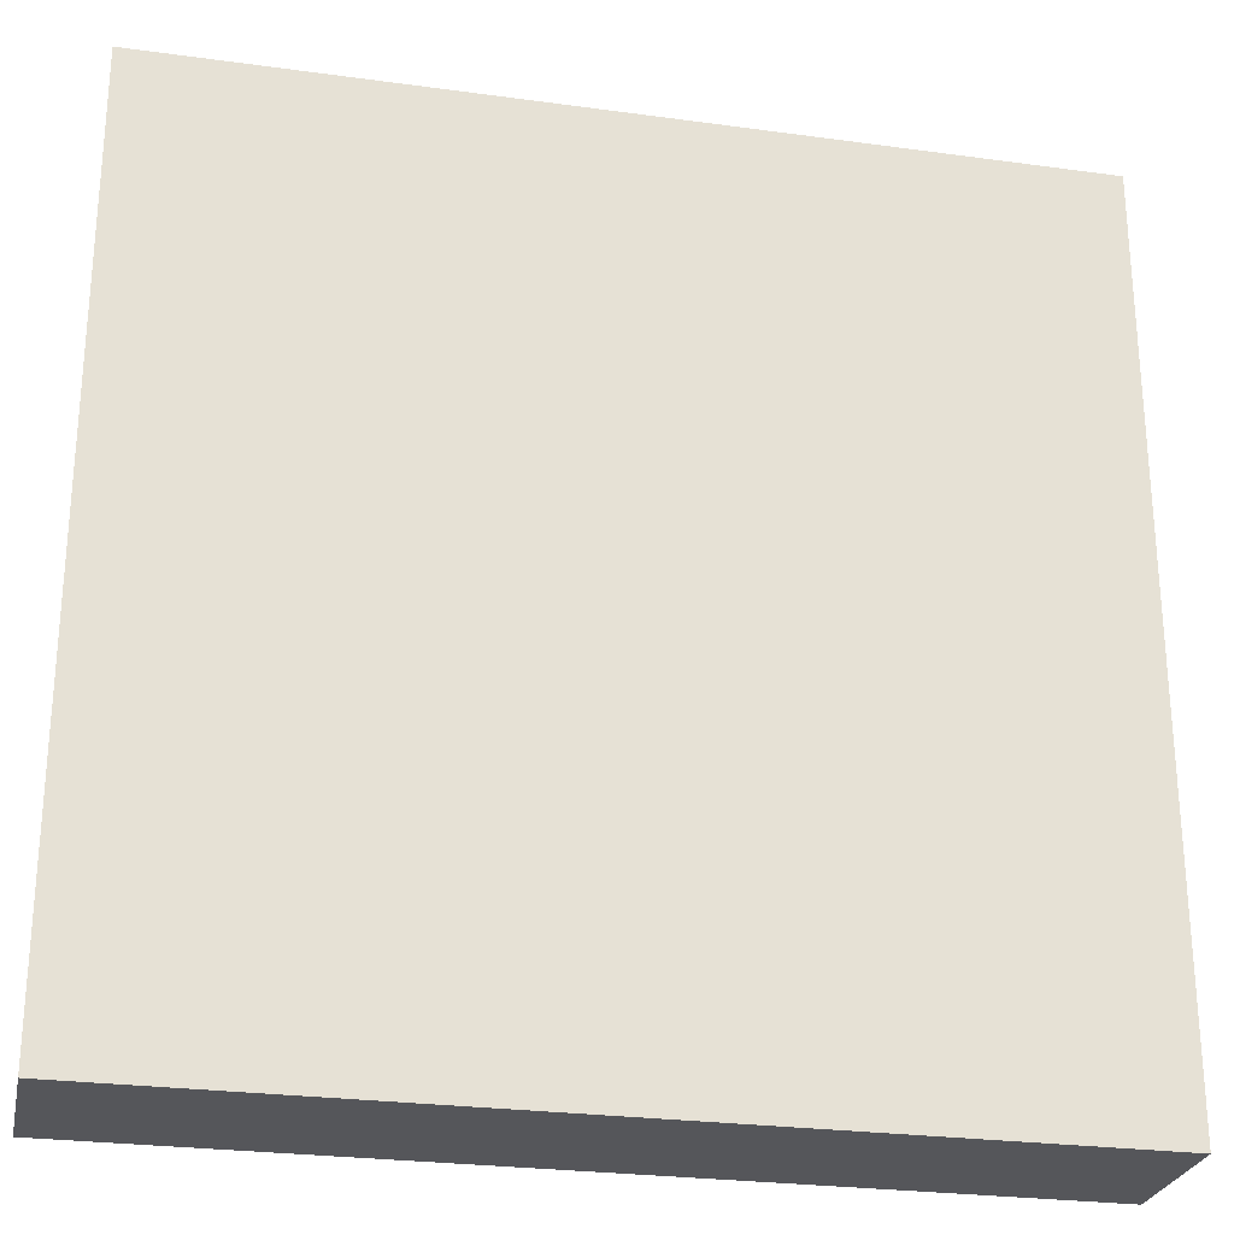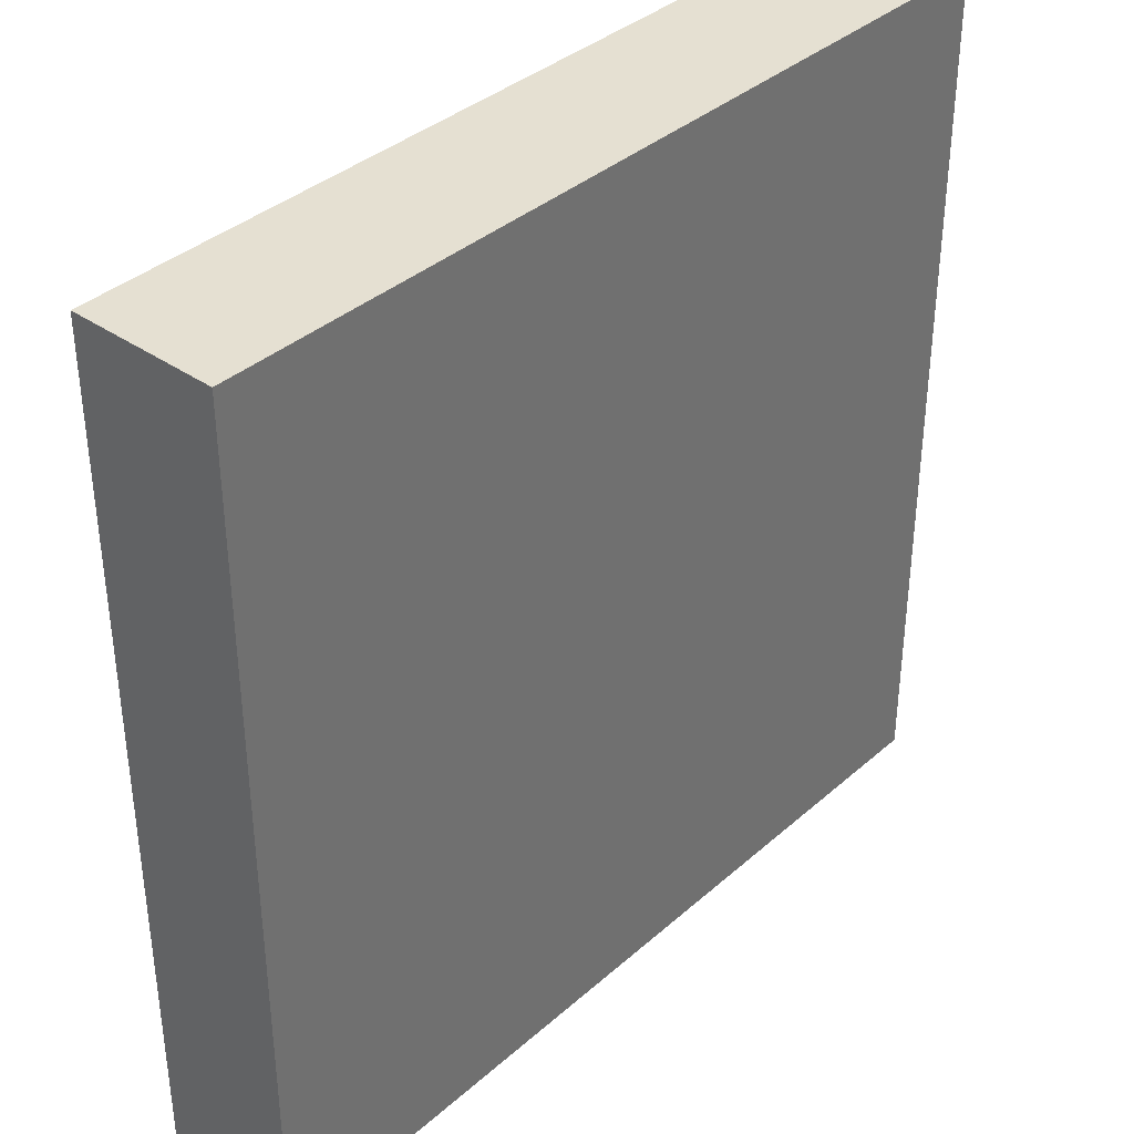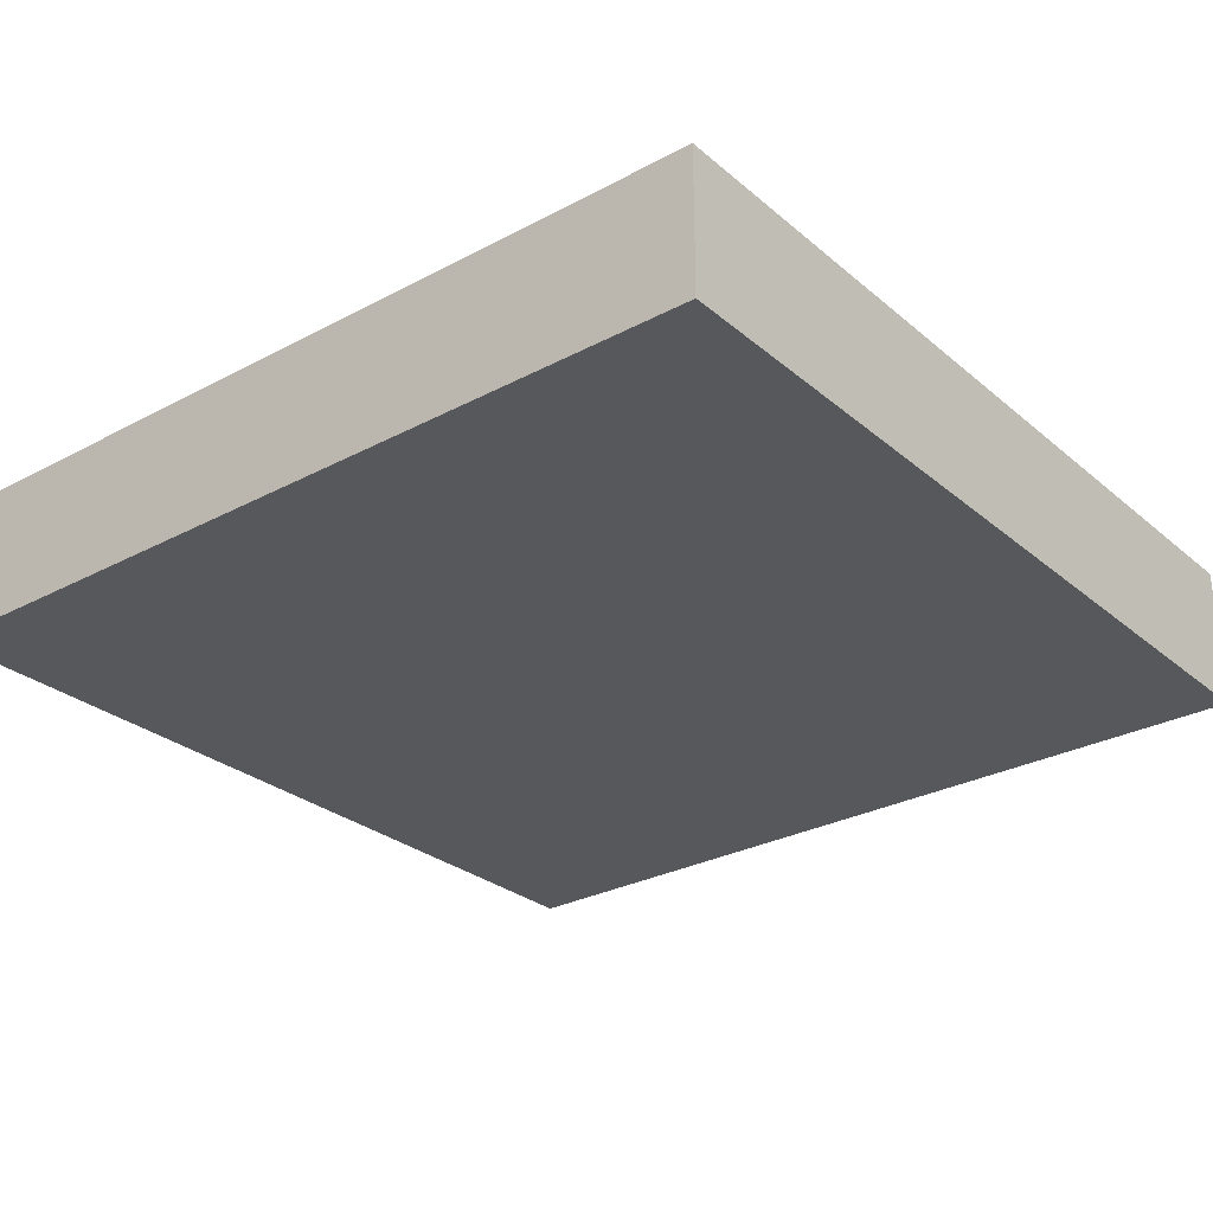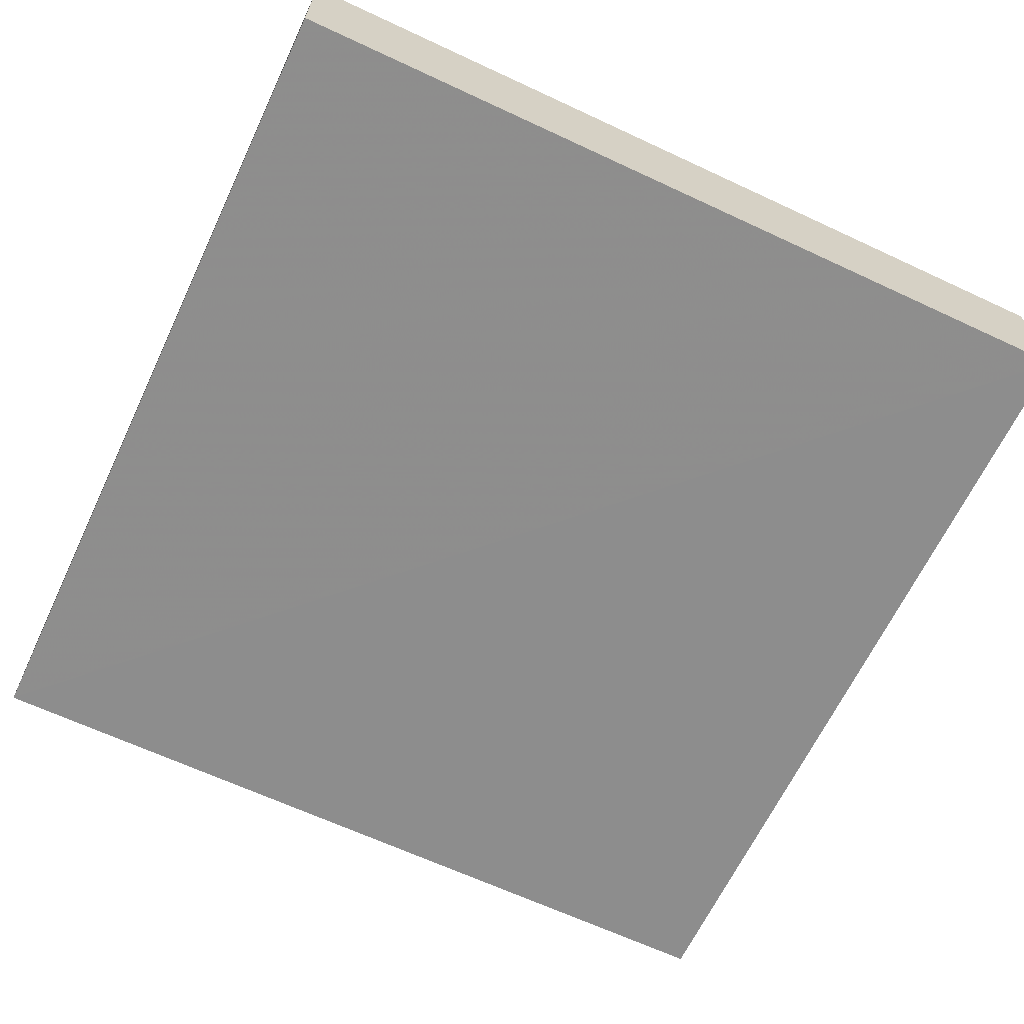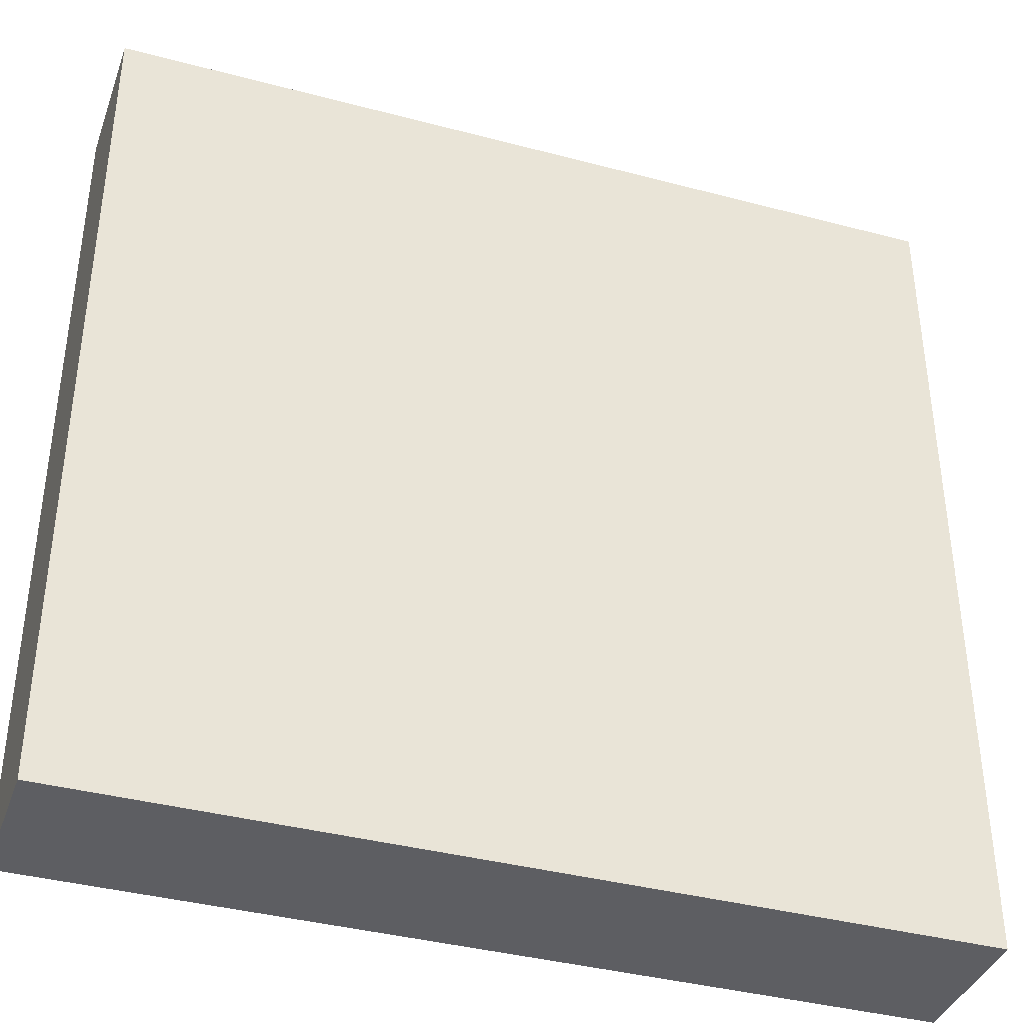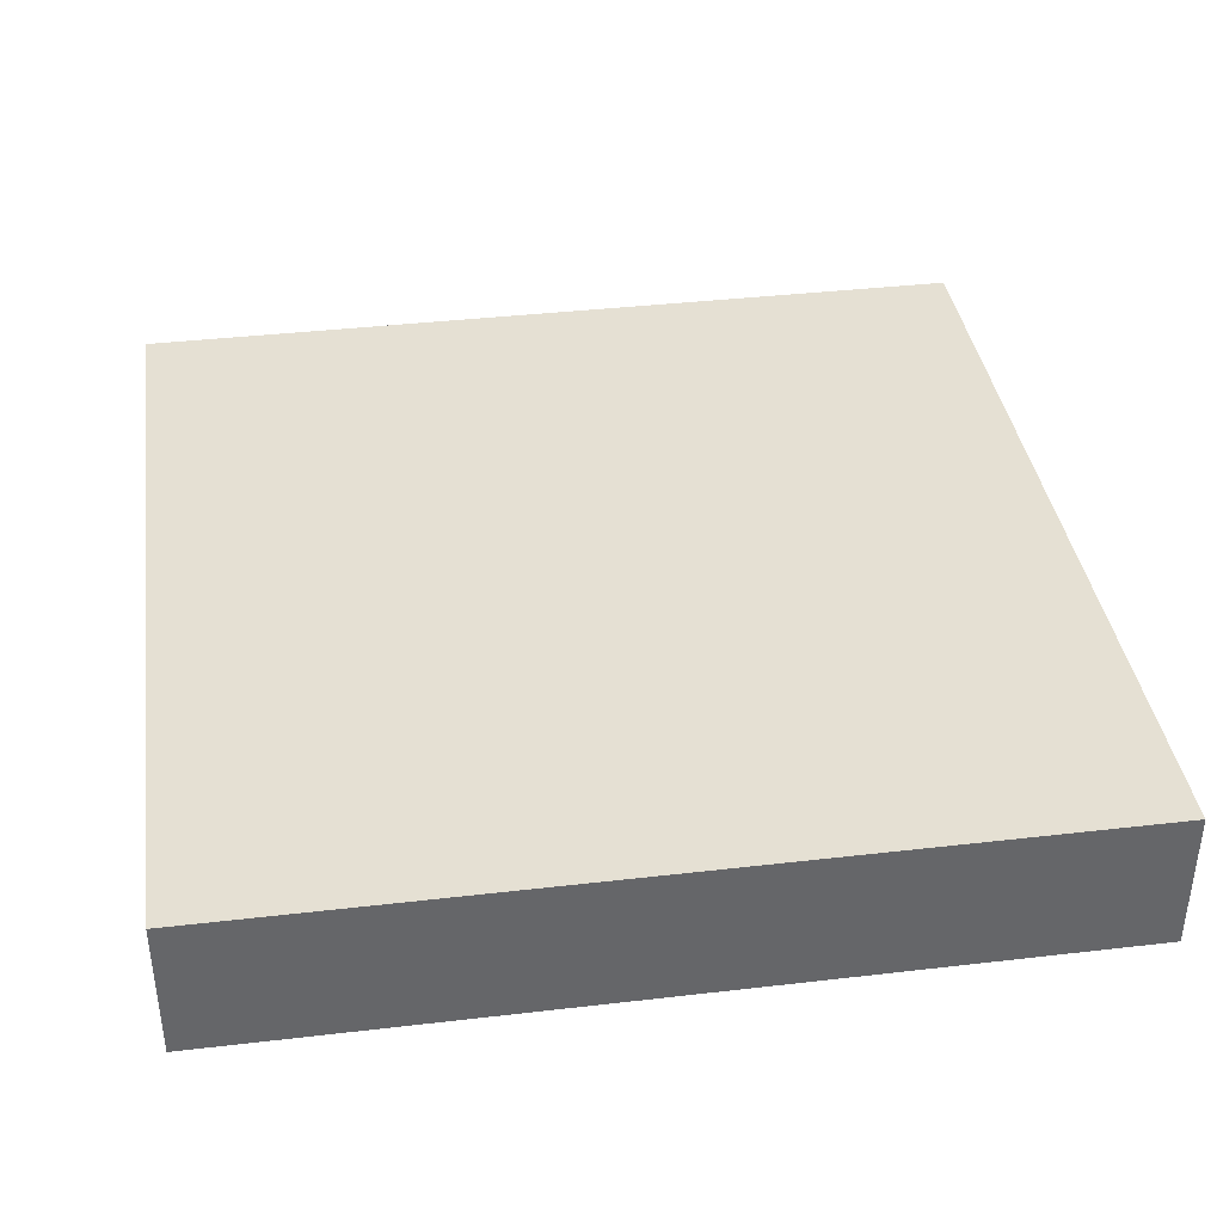
<metadata>
{"format":"obj","ext":"obj","renderer":"f3d","projection":"perspective","resolution":1024,"background":"white","views":[{"elev":-26.2,"azim":-12.2,"up":"+Y"},{"elev":37.2,"azim":131.8,"up":"+Y"},{"elev":-28.4,"azim":38.8,"up":"+Z"},{"elev":-64.7,"azim":-25.2,"up":"+Z"},{"elev":-38.6,"azim":-18.4,"up":"+Y"},{"elev":38.3,"azim":-8.4,"up":"+Z"}]}
</metadata>
<code>
o 4525
v 2223 1892 14.4
v 2223 1892 14.4
v 2223 1893 14.4
v 2223 1892 14.41
v 2223 1892 14.41
v 2223 1892 14.41
v 2223 1892 14.4
v 2223 1893 14.4
v 2223 1893 14.4
v 2223 1893 14.41
v 2223 1893 14.4
v 2223 1892 14.41
v 2223 1893 14.41
v 2223 1892 14.41
v 2223 1893 14.41
v 2223 1893 14.41
v 2223 1892 14.4
v 2223 1892 14.41
v 2223 1893 14.4
v 2223 1893 14.41
v 2223 1893 14.41
v 2223 1892 14.4
v 2223 1892 14.41
v 2223 1893 14.41
v 2223 1893 14.4
v 2223 1893 14.4
v 2223 1893 14.41
v 2223 1893 14.4
v 2223 1892 14.4
f 1 2 3
f 1 4 5
f 6 2 7
f 8 9 7
f 10 7 11
f 12 13 14
f 14 15 16
f 17 15 18
f 19 20 21
f 22 23 20
f 24 25 26
f 27 28 29

</code>
